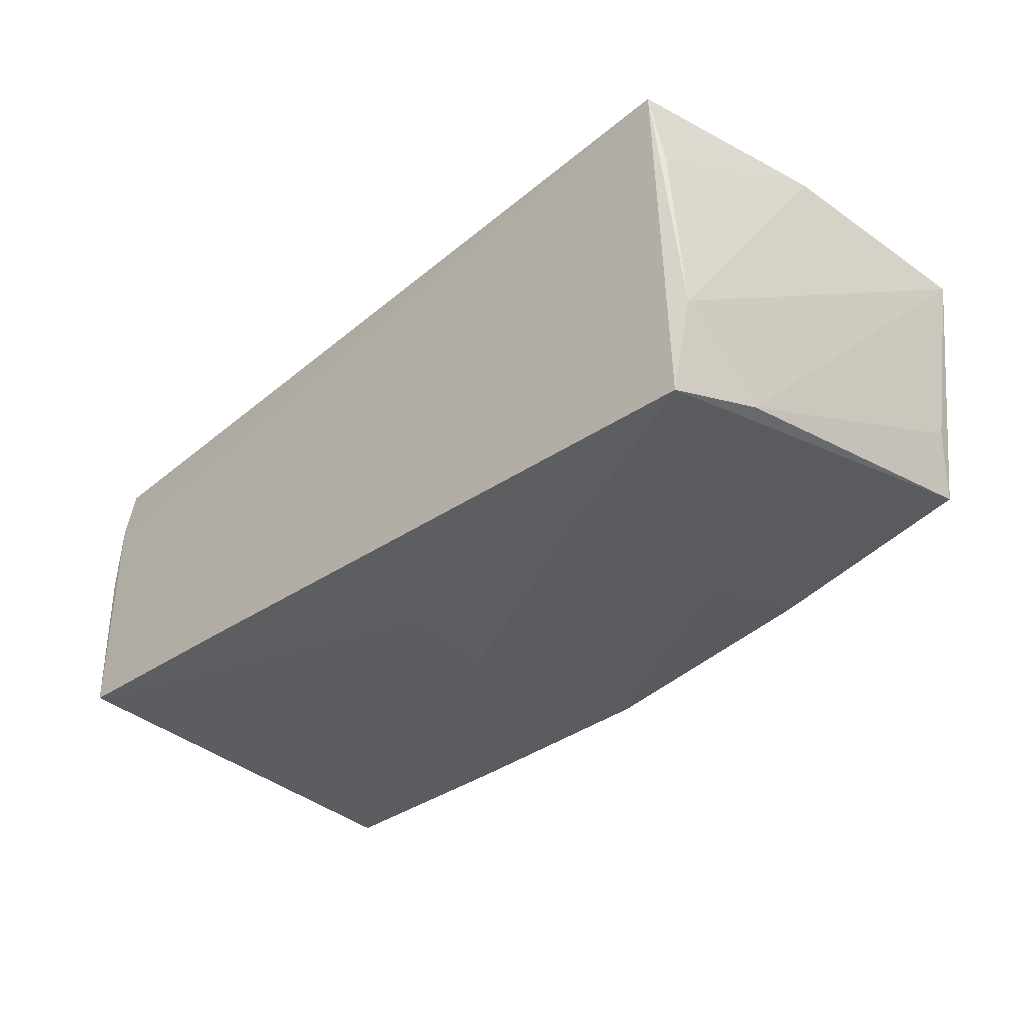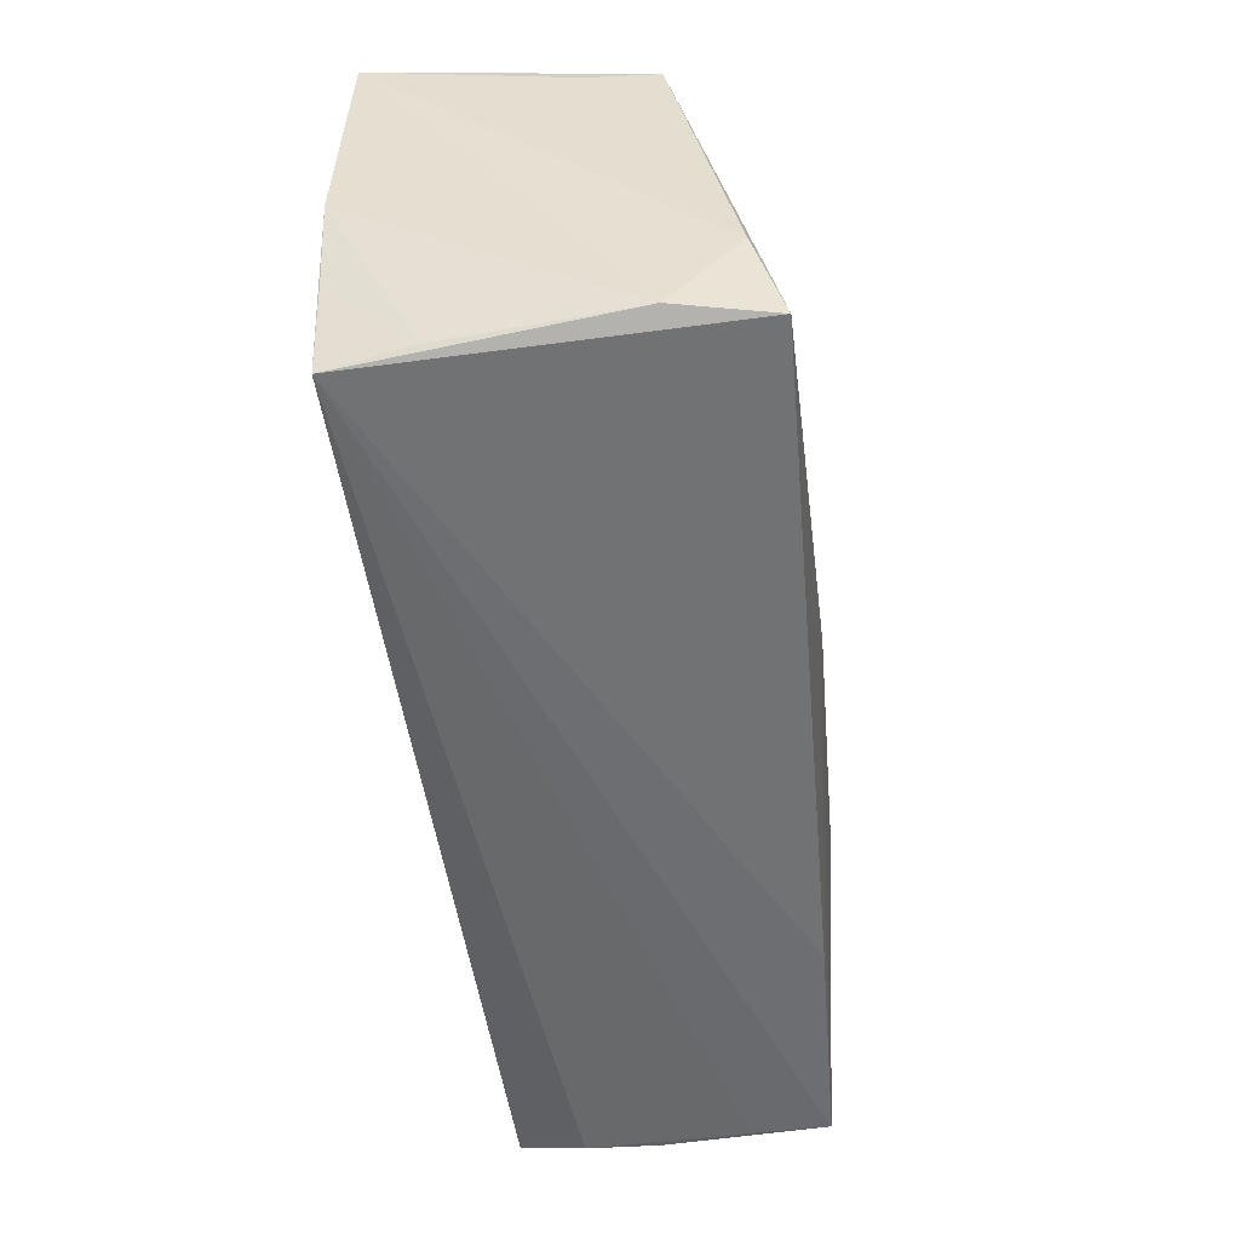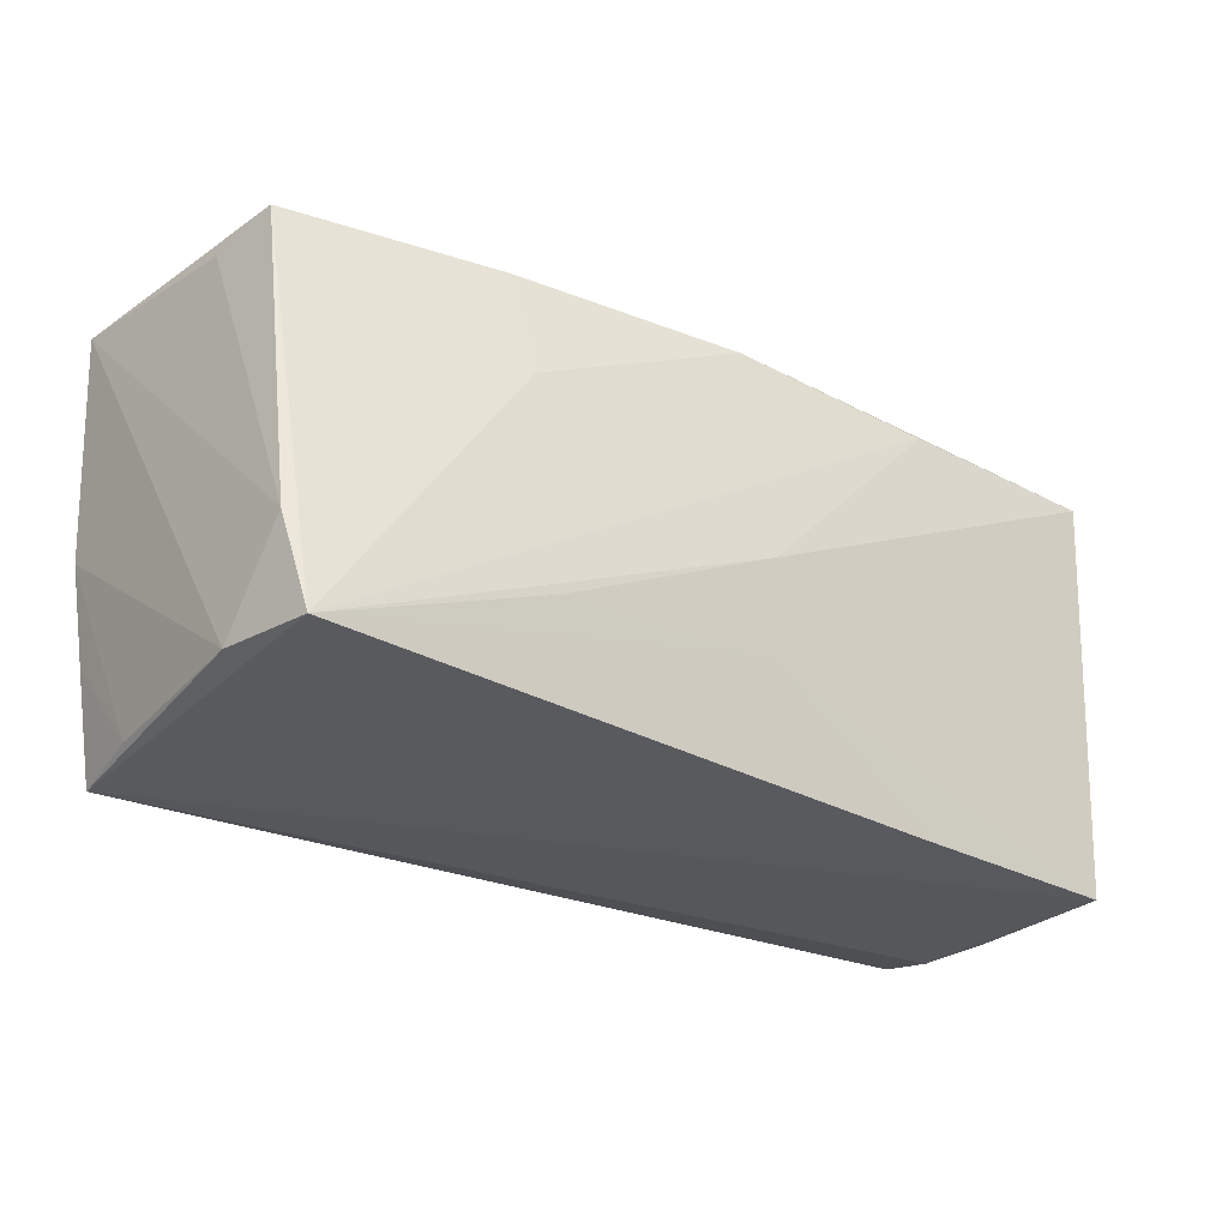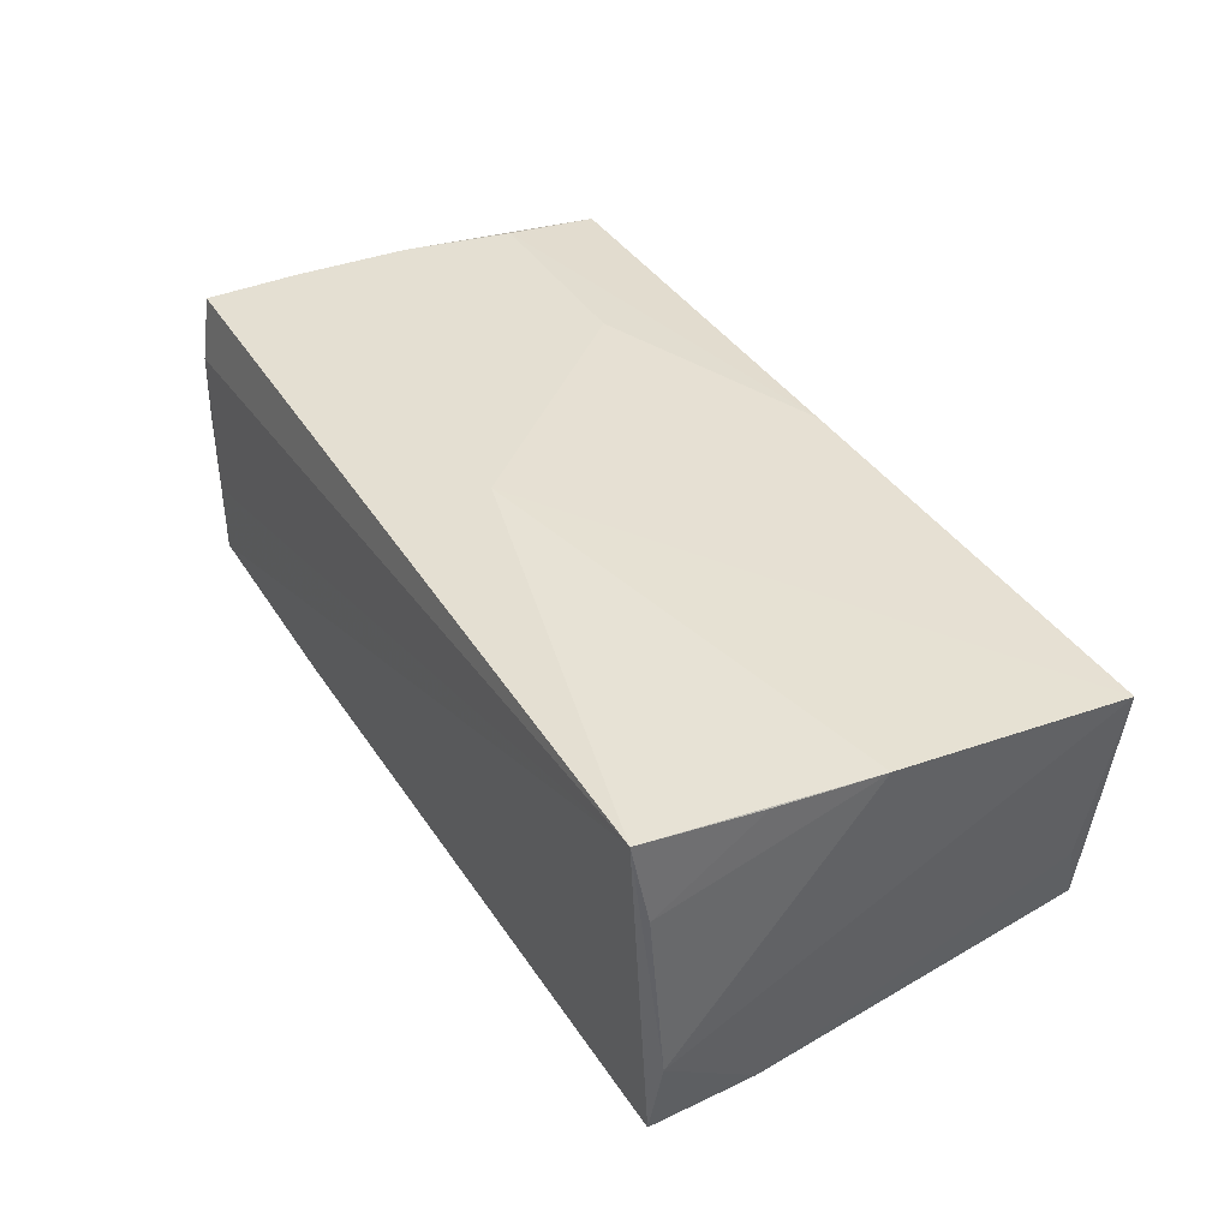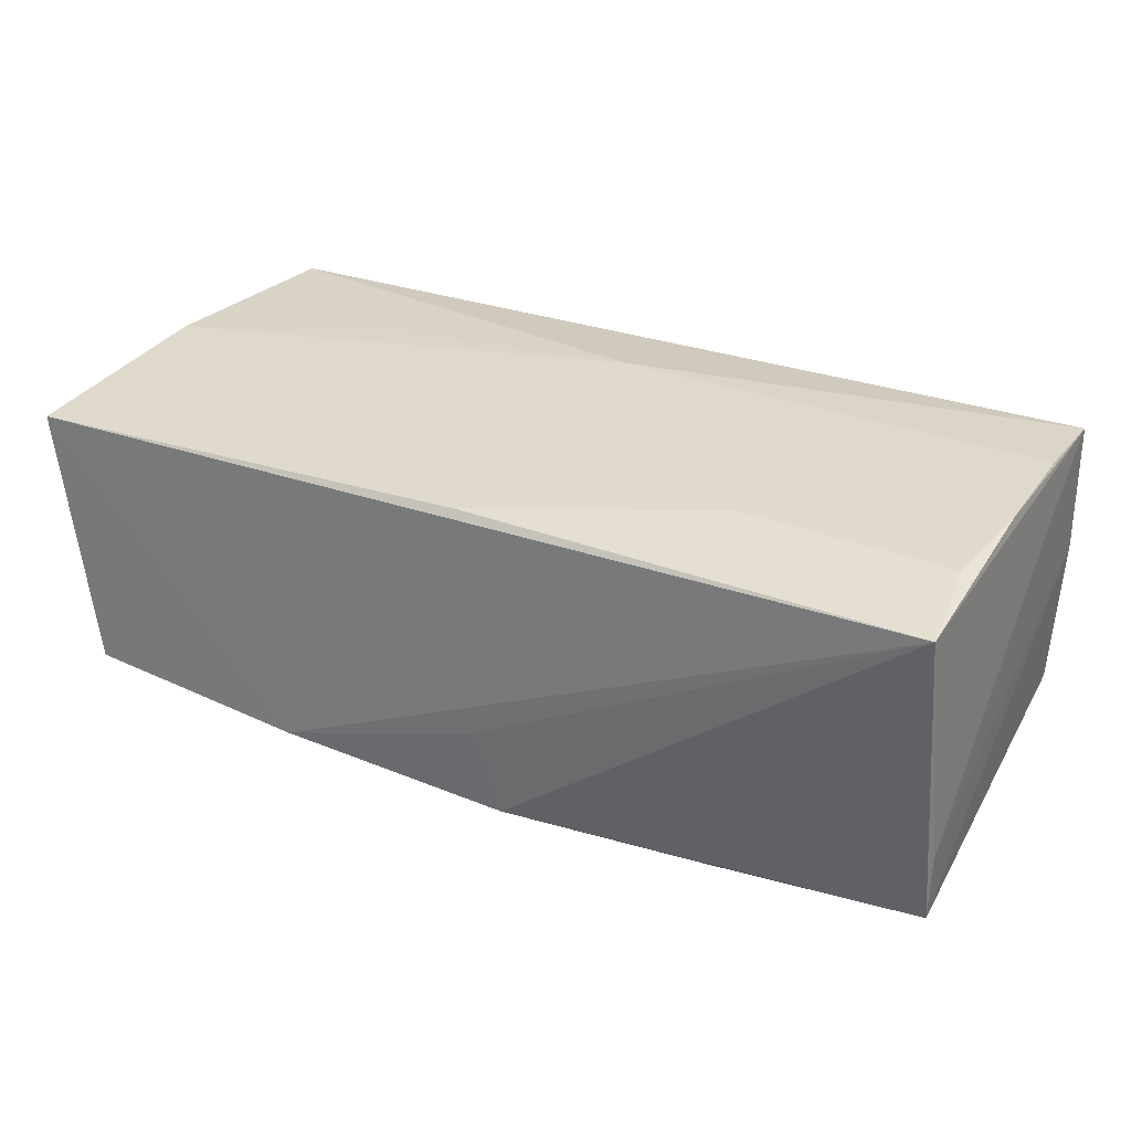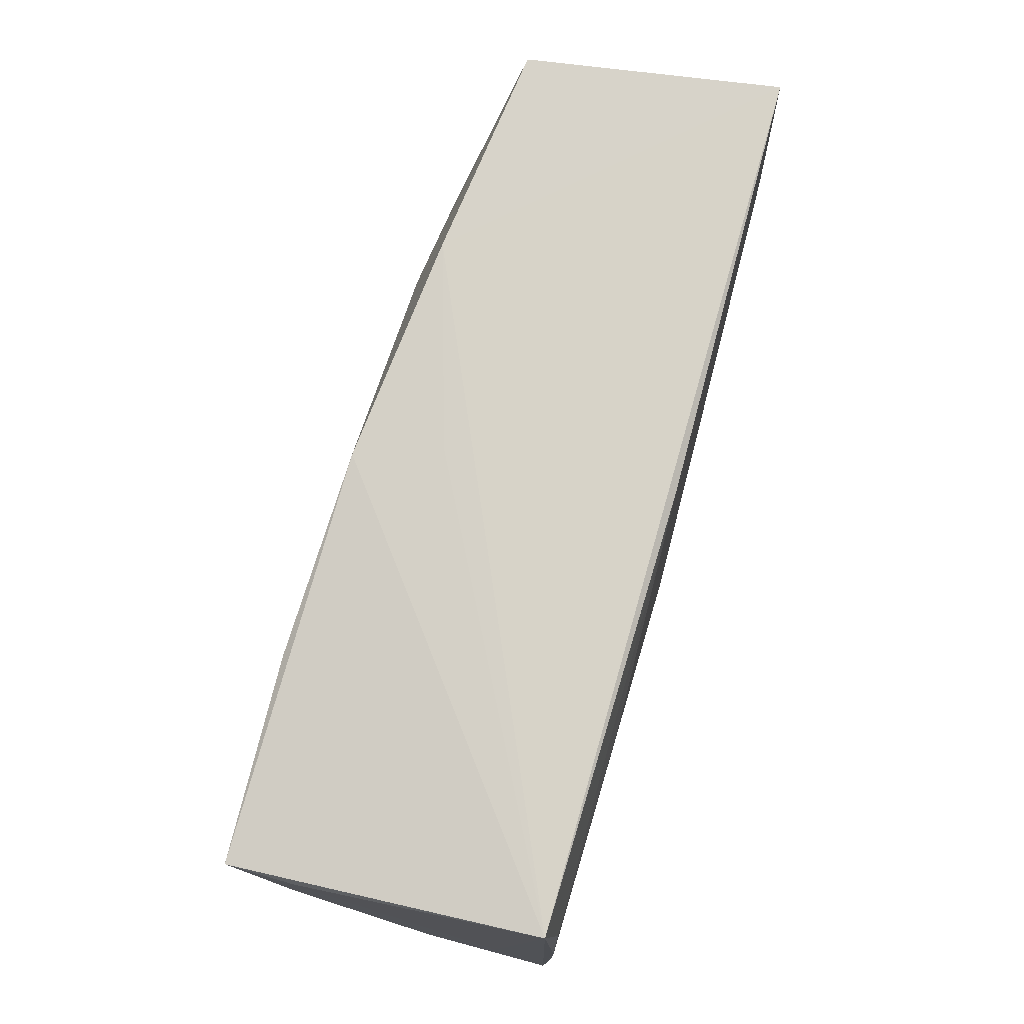
<metadata>
{"format":"obj","ext":"obj","renderer":"f3d","projection":"perspective","resolution":1024,"background":"white","views":[{"elev":-36.2,"azim":45.7,"up":"+Z"},{"elev":-53.0,"azim":97.6,"up":"+Y"},{"elev":-27.1,"azim":143.9,"up":"+Y"},{"elev":39.5,"azim":60.8,"up":"+Z"},{"elev":30.2,"azim":-155.3,"up":"+Z"},{"elev":77.5,"azim":-75.3,"up":"+Y"}]}
</metadata>
<code>
v -0.05169 0.02178 -0.02059
v -0.002619 0.02571 -0.01903
v -0.05045 0.02591 0.01663
v 0.05132 -0.02236 -0.01077
v -0.05282 -0.01285 0.0186
v -0.02709 0.02289 -0.02066
v 0.05012 -0.0255 0.01961
v -0.05385 -0.02382 0.01809
v -0.004272 -0.0001823 -0.02186
v -0.05191 0.00106 0.01854
v 0.0489 -0.02263 -0.02186
v -0.0007311 -0.01308 0.02068
v -0.05381 -0.02521 0.001866
v -0.04974 0.01411 0.01823
v -0.02477 0.01339 0.01916
v 0.0006004 0.02636 -0.008737
v -0.05281 -0.0255 -0.01721
v 0.02569 -0.01081 0.02041
v 0.05385 -0.00107 0.02022
v -0.0266 -0.02505 -0.01851
v -0.05337 -0.01201 0.0113
v 0.05237 0.02397 -0.003735
v -0.0532 -0.02524 0.01054
v 0.05218 -0.01257 0.01981
v 0.0509 -0.02387 0.0101
v -0.05188 0.02201 -0.01227
v -0.05276 -0.0255 -0.00818
v 0.0222 -0.01256 -0.02185
v 0.0507 0.02623 -0.0117
v 0.0555 0.02515 0.01907
v -0.0035 -0.01142 -0.02094
v 0.05066 -0.01131 -0.01879
v 0.02483 0.02666 -0.01547
v 0.002808 0.02478 0.01875
v 0.0239 0.01297 -0.01904
f 7 11 4
f 13 1 17
f 12 8 7
f 3 8 10
f 7 4 25
f 9 17 1
f 13 17 27
f 27 17 7
f 30 4 32
f 32 4 11
f 11 29 32
f 23 8 13
f 7 8 23
f 13 27 23
f 23 27 7
f 30 12 19
f 19 4 30
f 19 25 4
f 10 12 15
f 10 8 5
f 5 12 10
f 8 12 5
f 26 3 1
f 26 1 13
f 17 9 31
f 1 3 2
f 3 16 2
f 22 29 30
f 30 32 22
f 22 32 29
f 18 12 7
f 7 19 18
f 18 19 12
f 7 25 24
f 24 19 7
f 25 19 24
f 34 12 30
f 34 15 12
f 30 3 34
f 14 3 10
f 10 15 14
f 14 34 3
f 15 34 14
f 8 3 21
f 3 26 21
f 13 8 21
f 21 26 13
f 20 31 11
f 17 31 20
f 20 11 7
f 7 17 20
f 28 9 11
f 11 31 28
f 28 31 9
f 6 9 1
f 1 2 6
f 11 9 6
f 6 2 11
f 33 2 16
f 33 16 3
f 30 29 33
f 33 3 30
f 11 2 35
f 2 33 35
f 35 29 11
f 35 33 29

</code>
